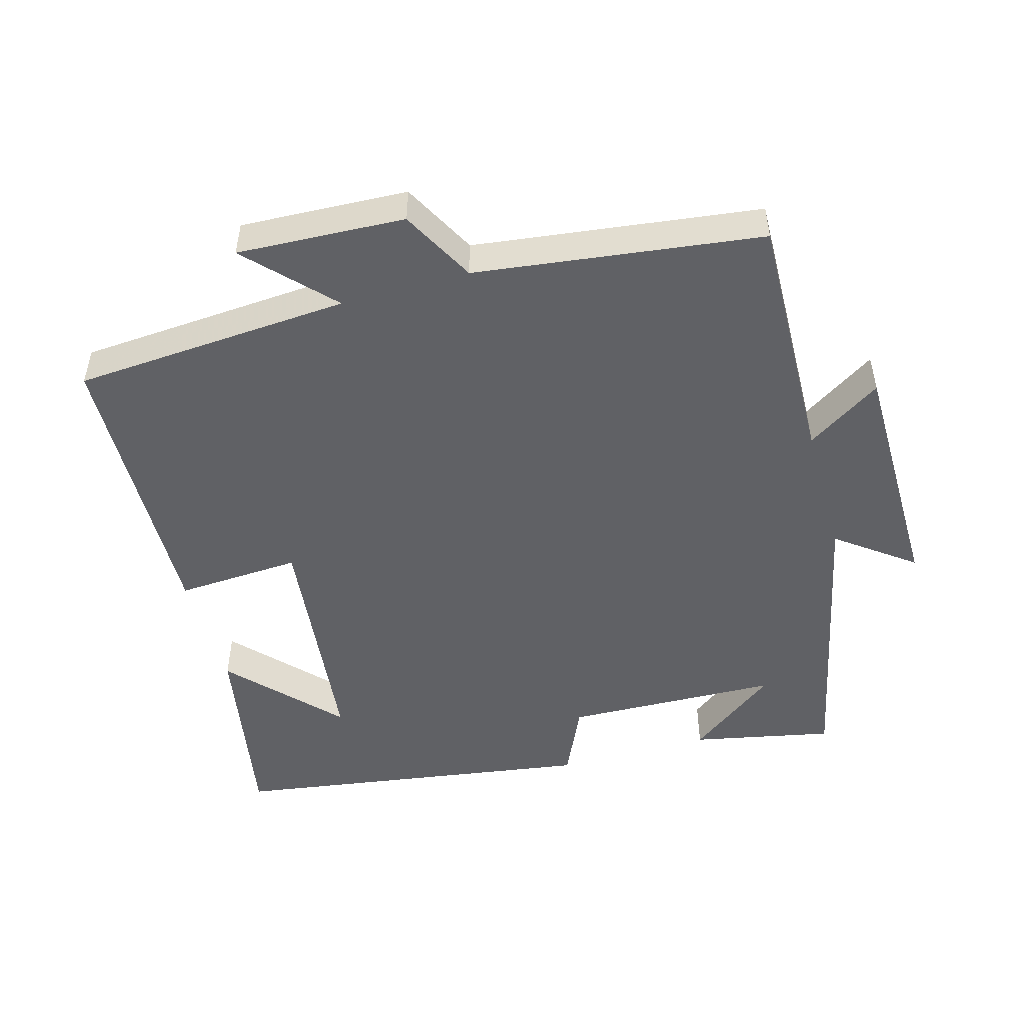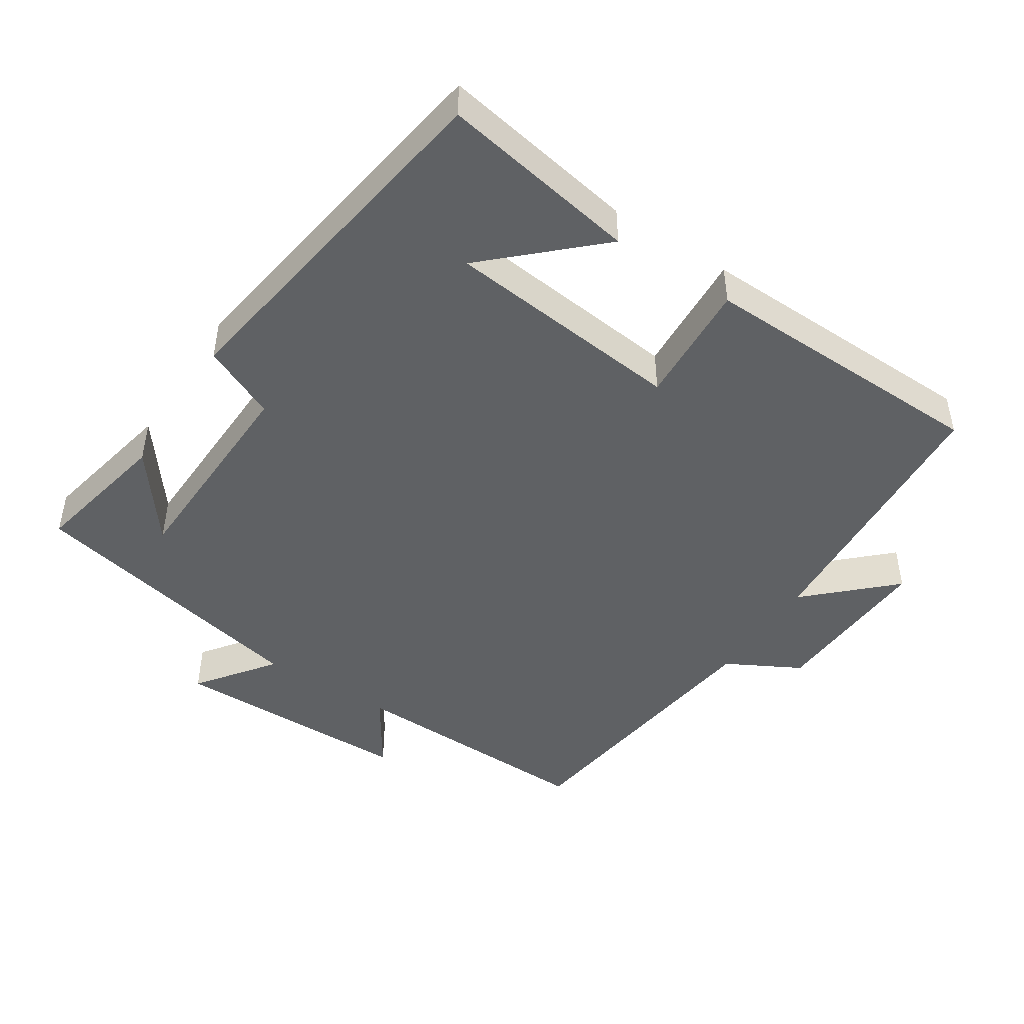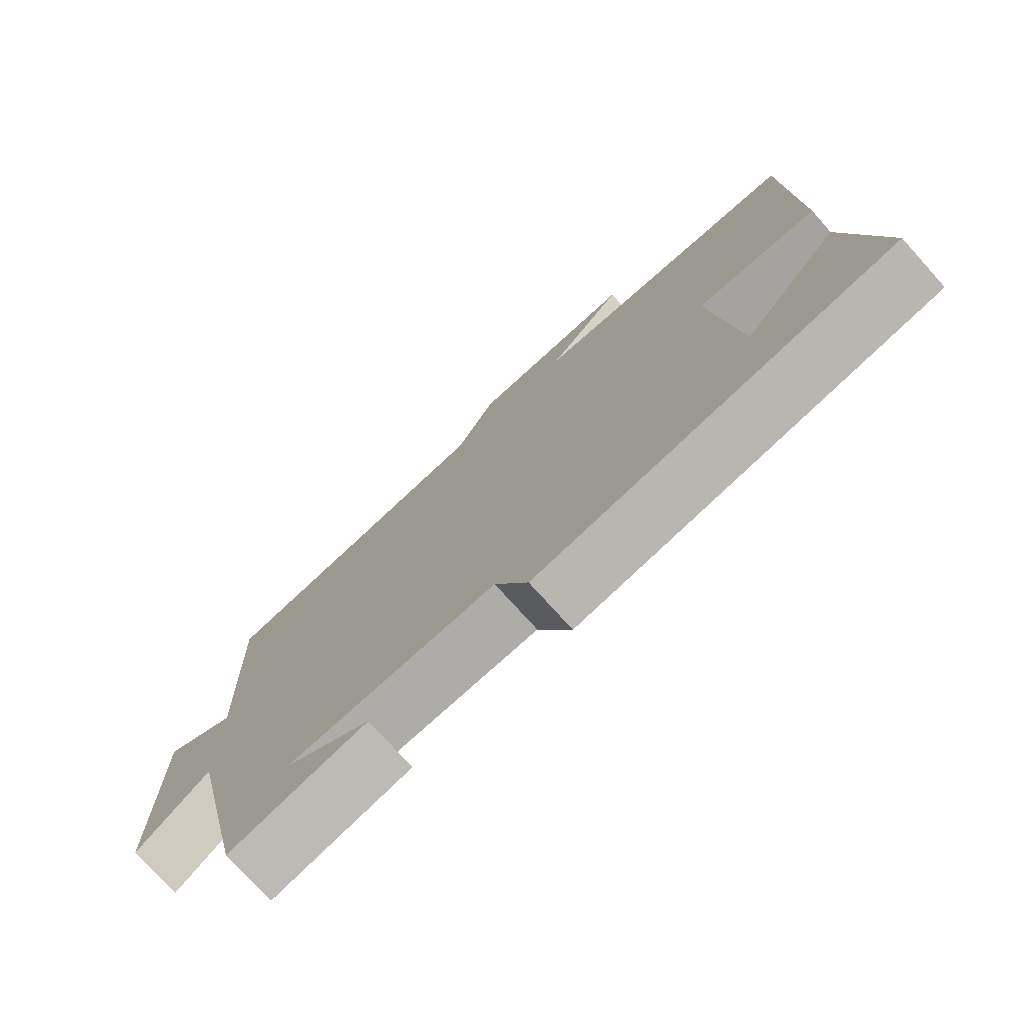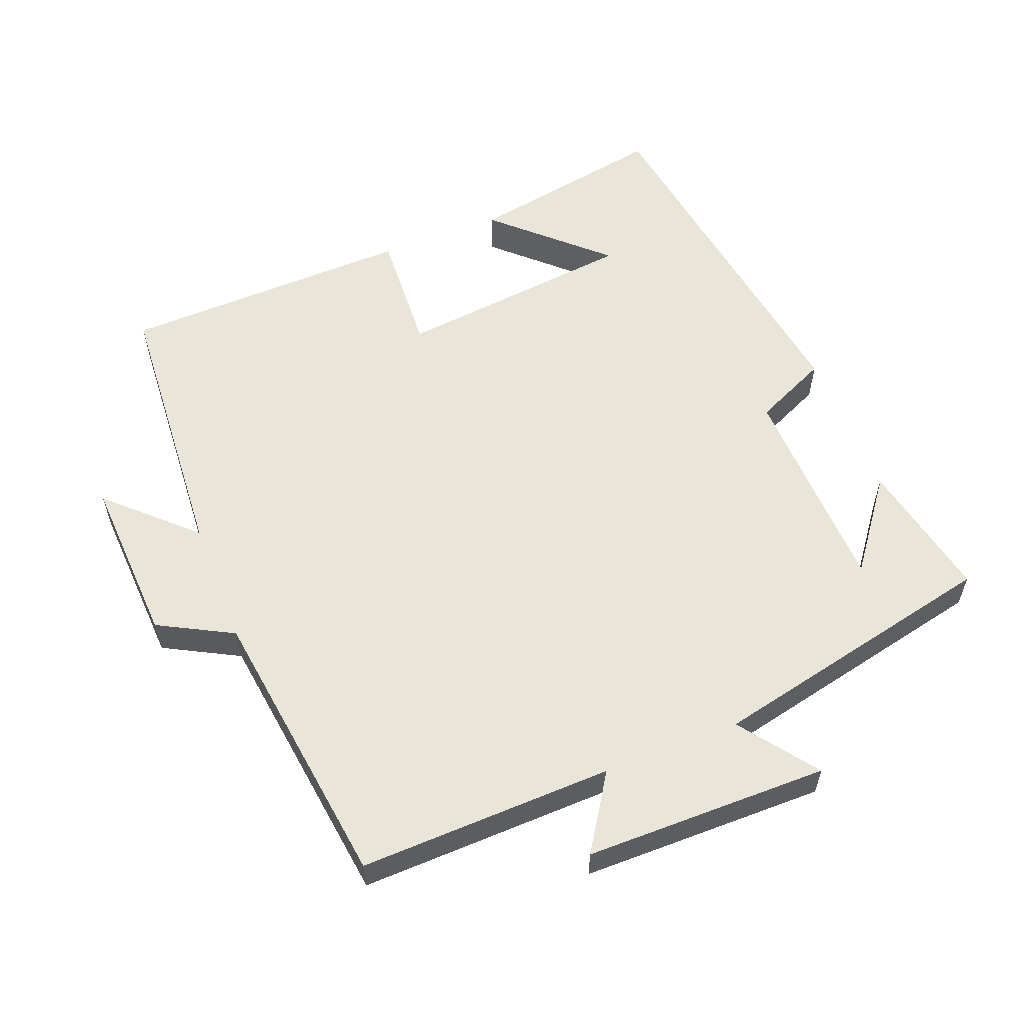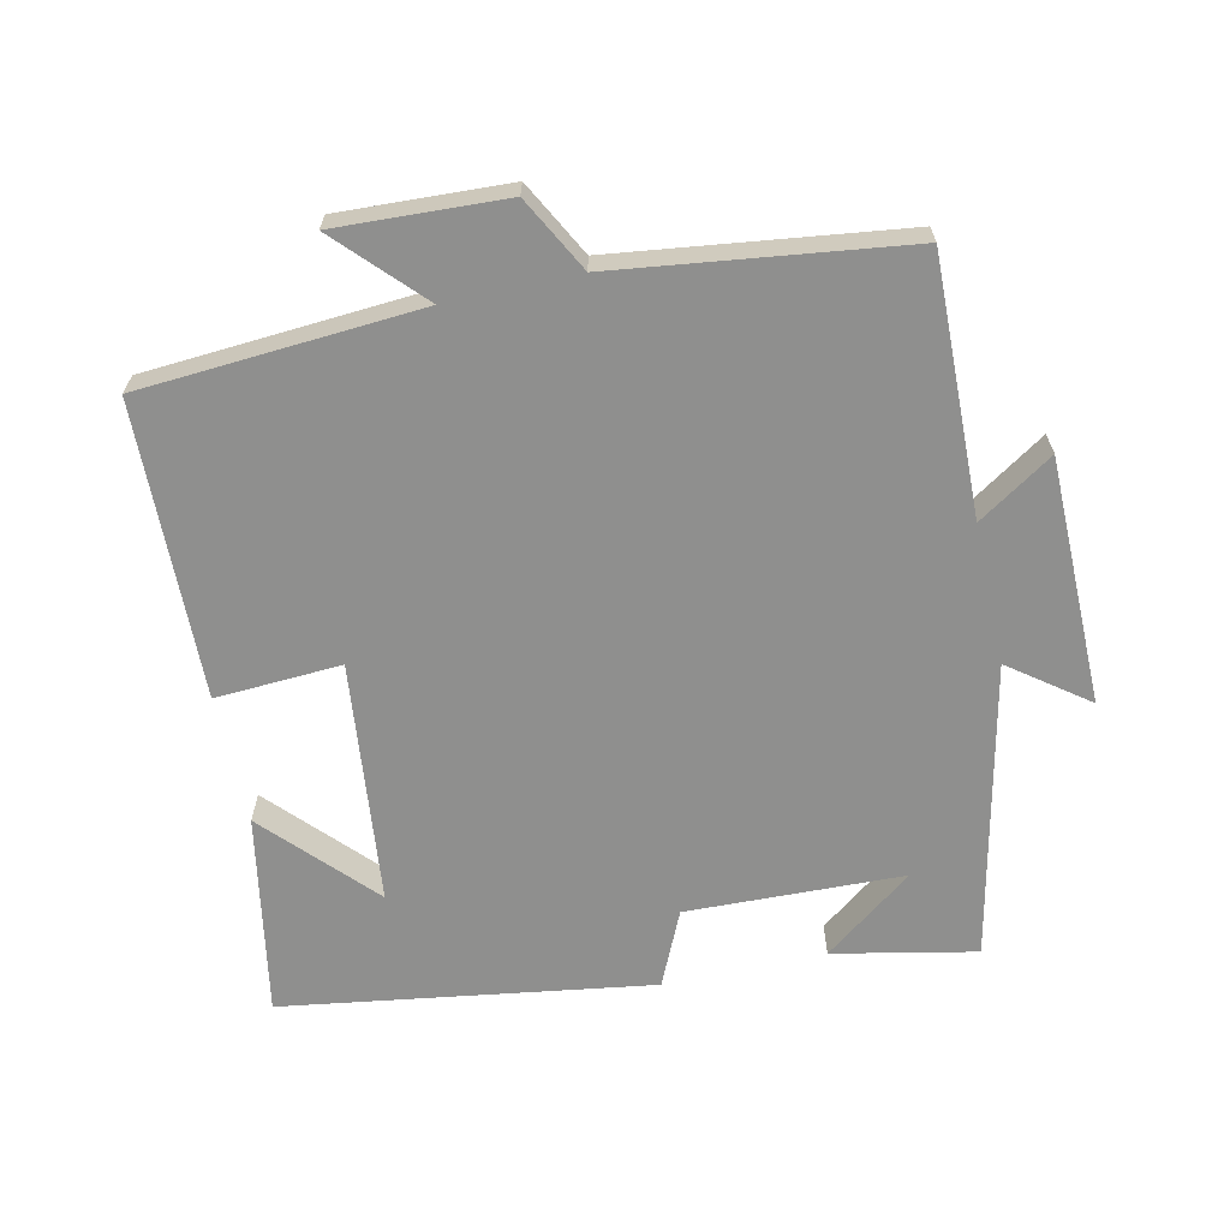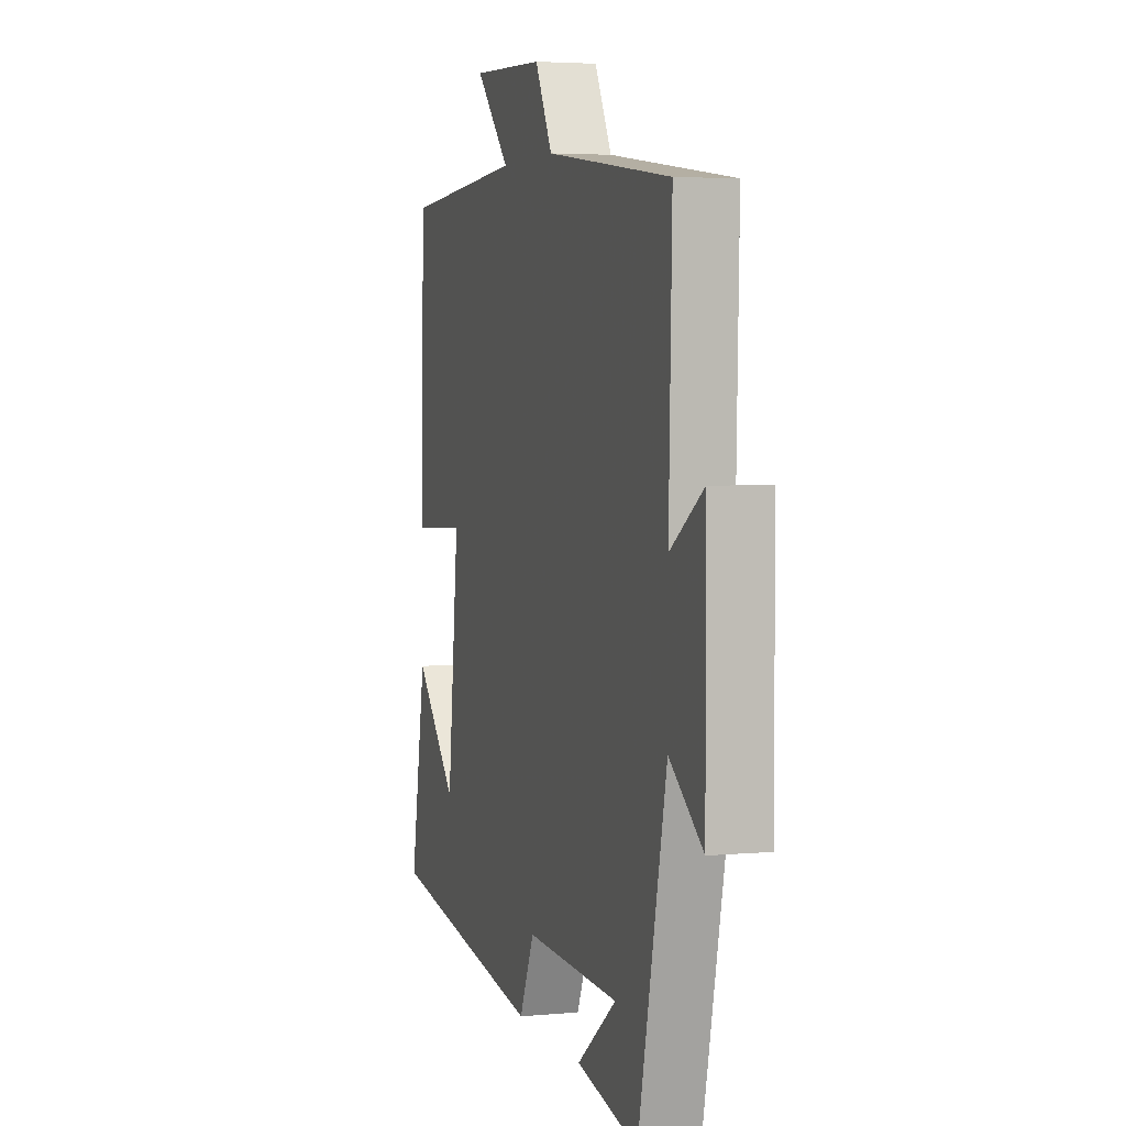
<metadata>
{"format":"obj","ext":"obj","renderer":"f3d","projection":"perspective","resolution":1024,"background":"white","views":[{"elev":-49.7,"azim":15.8,"up":"+Y"},{"elev":-46.4,"azim":-122.9,"up":"+Y"},{"elev":-75.5,"azim":-138.0,"up":"+Z"},{"elev":57.7,"azim":68.6,"up":"+Y"},{"elev":-65.3,"azim":12.5,"up":"+Y"},{"elev":3.9,"azim":73.1,"up":"+Z"}]}
</metadata>
<code>
v 0.51 0.07 0.446
v 0.5 0.07 0.08
v 0.608 0.07 0.15
v 0.61 0.07 -0.202
v 0.5 0.07 -0.12
v 0.407 0.07 -0.542
v 0.204 0.07 -0.5
v 0.333 0.07 -0.403
v 0.023 0.07 -0.393
v -0.026 0.07 -0.5
v -0.552 0.07 -0.42
v -0.5 0.07 -0.133
v -0.358 0.07 -0.285
v -0.32 0.07 0.061
v -0.5 0.07 0.051
v -0.489 0.07 0.473
v -0.088 0.07 0.5
v -0.201 0.07 0.619
v 0.041 0.07 0.607
v 0.098 0.07 0.5
v 0.51 0 0.446
v 0.5 0 0.08
v 0.608 0 0.15
v 0.61 0 -0.202
v 0.5 0 -0.12
v 0.407 0 -0.542
v 0.204 0 -0.5
v 0.333 0 -0.403
v 0.023 0 -0.393
v -0.026 0 -0.5
v -0.552 0 -0.42
v -0.5 0 -0.133
v -0.358 0 -0.285
v -0.32 0 0.061
v -0.5 0 0.051
v -0.489 0 0.473
v -0.088 0 0.5
v -0.201 0 0.619
v 0.041 0 0.607
v 0.098 0 0.5
f 17 18 19 20
f 17 20 1 2
f 14 15 16 17
f 13 14 17 2
f 11 12 13
f 9 10 11 13
f 8 9 13 2
f 6 7 8
f 5 6 8 2
f 2 3 4 5
f 40 39 38 37
f 22 21 40 37
f 37 36 35 34
f 22 37 34 33
f 33 32 31
f 33 31 30 29
f 22 33 29 28
f 28 27 26
f 22 28 26 25
f 25 24 23 22
f 1 21 22 2
f 2 22 23 3
f 3 23 24 4
f 4 24 25 5
f 5 25 26 6
f 6 26 27 7
f 7 27 28 8
f 8 28 29 9
f 9 29 30 10
f 10 30 31 11
f 11 31 32 12
f 12 32 33 13
f 13 33 34 14
f 14 34 35 15
f 15 35 36 16
f 16 36 37 17
f 17 37 38 18
f 18 38 39 19
f 19 39 40 20
f 20 40 21 1

</code>
